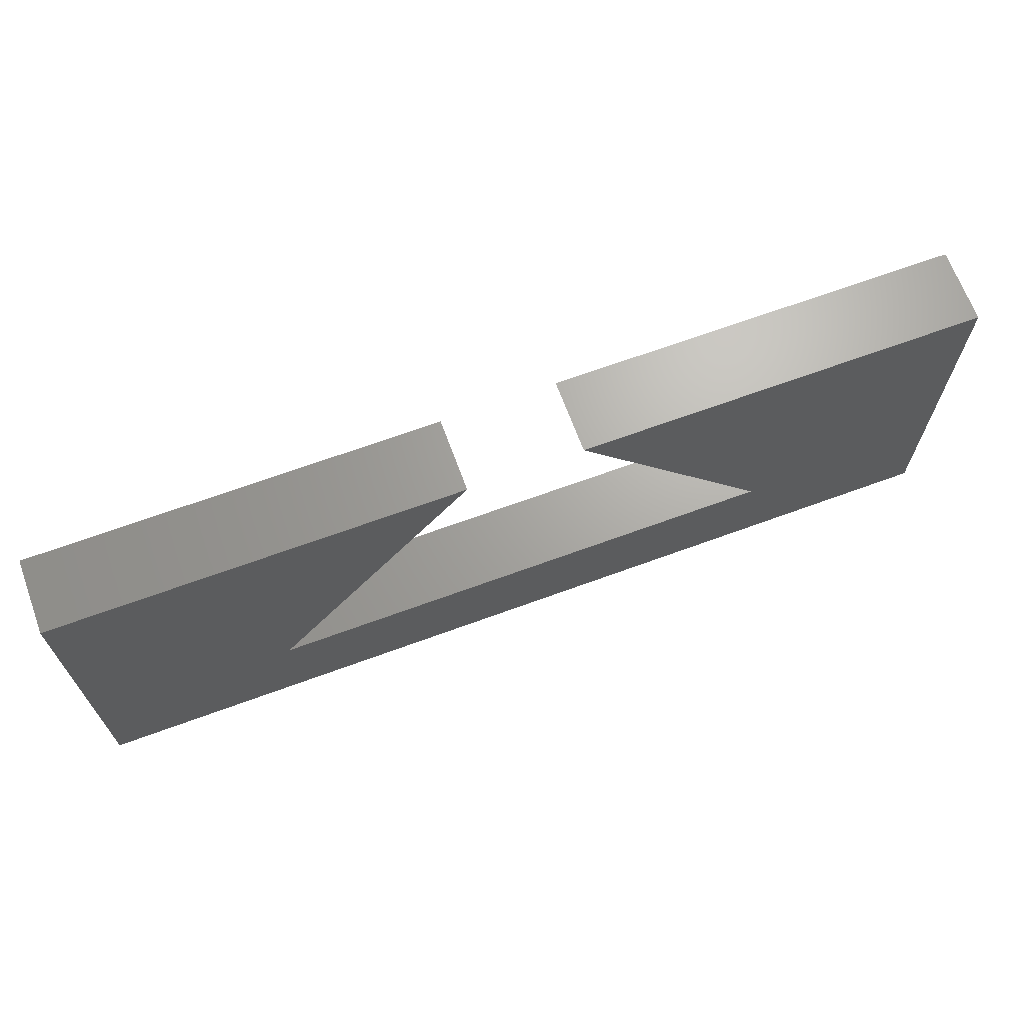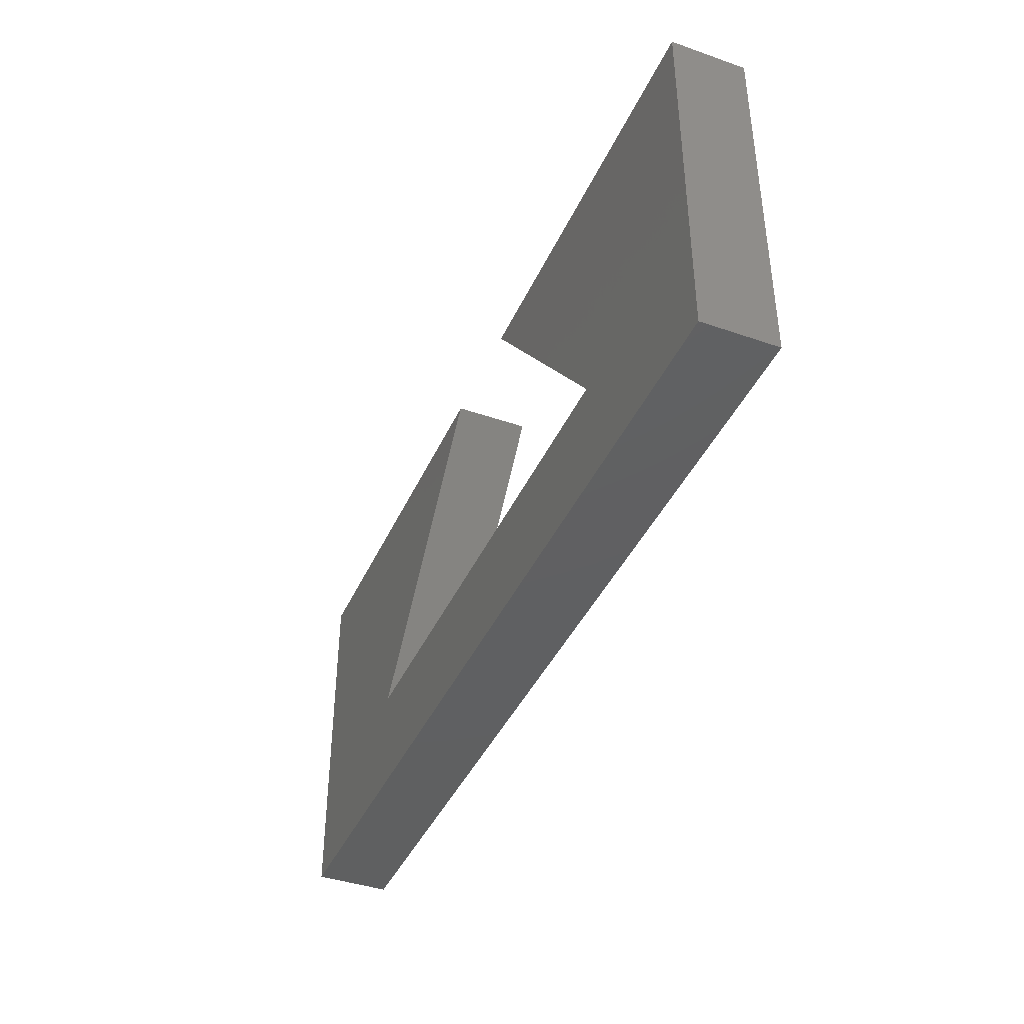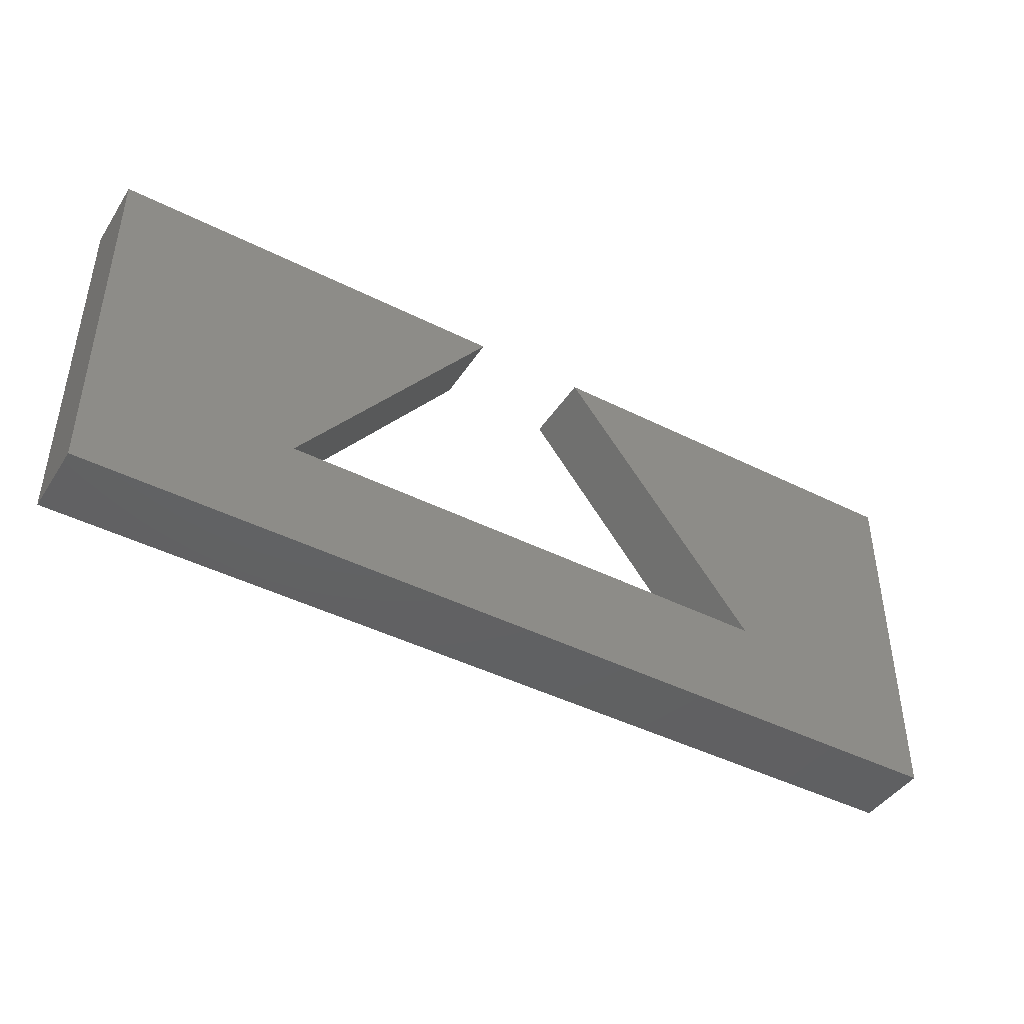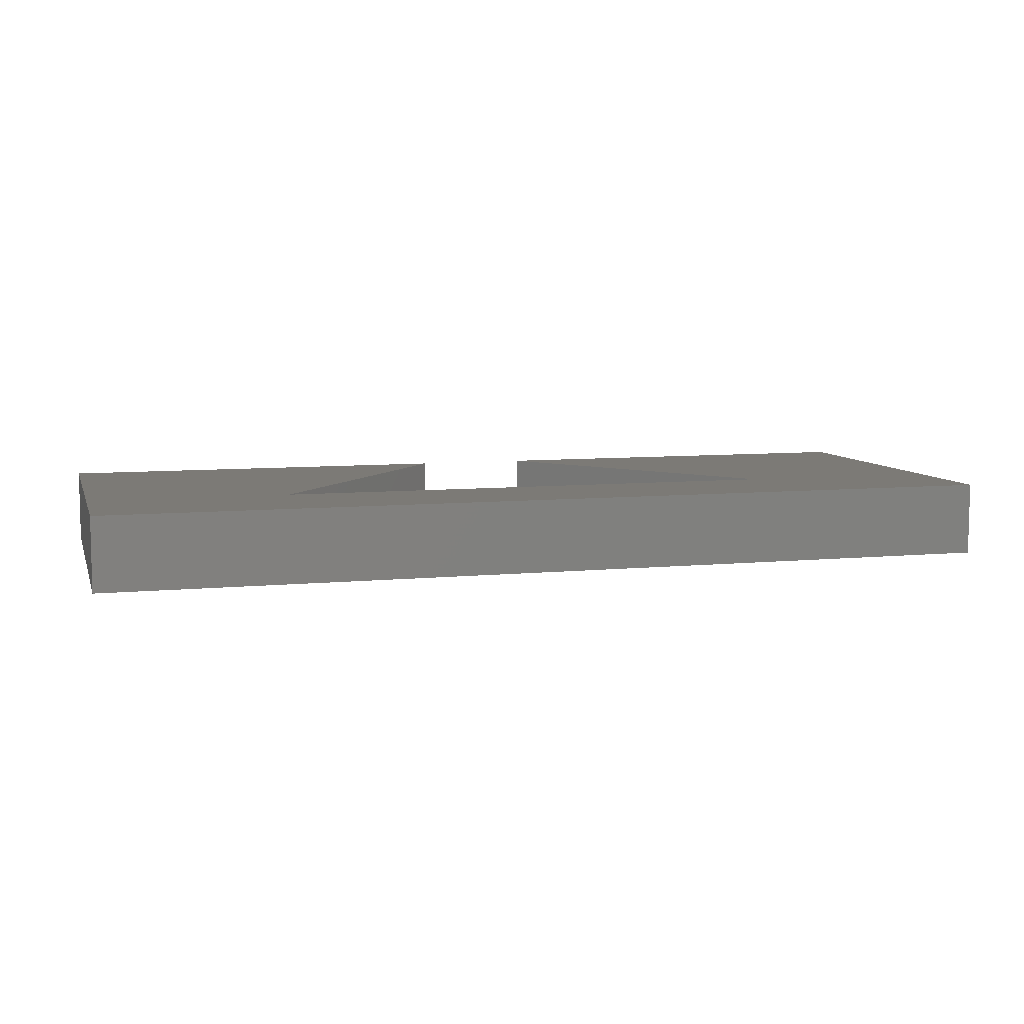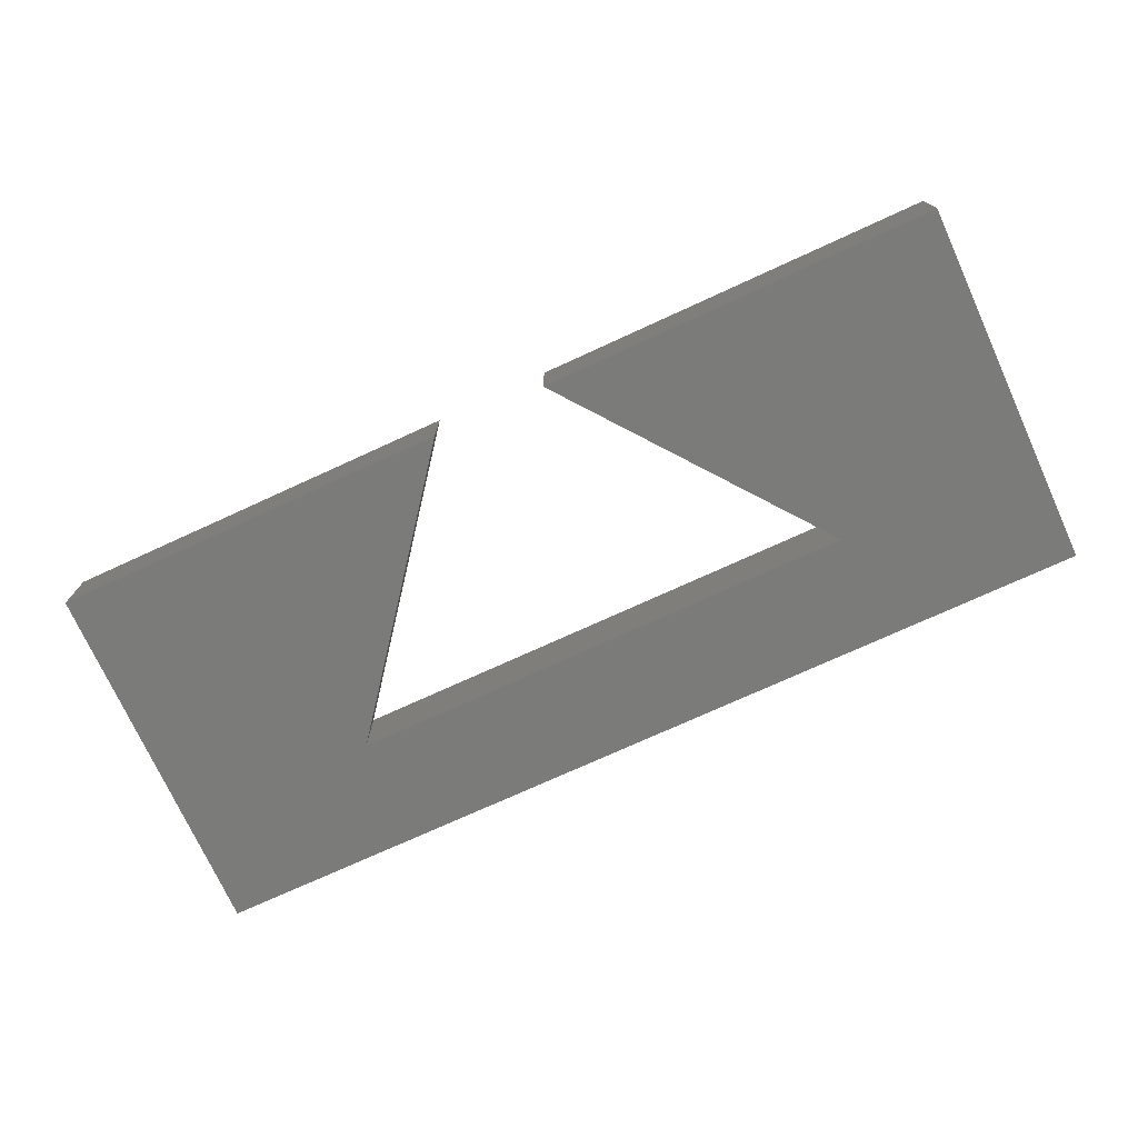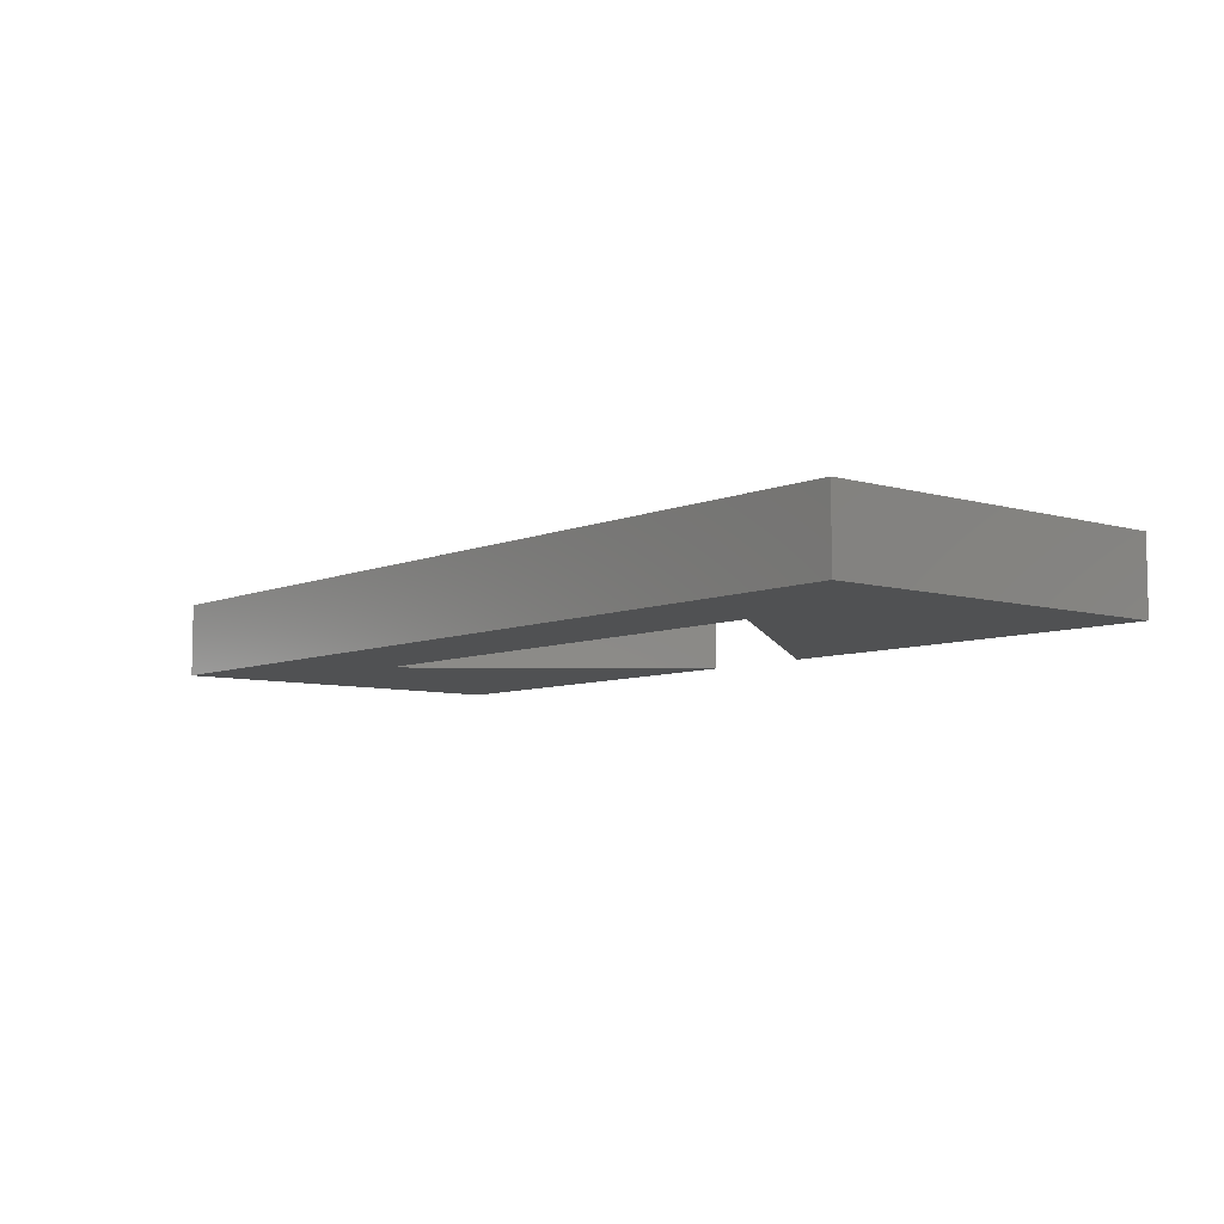
<metadata>
{"format":"stl","ext":"stl","renderer":"f3d","projection":"perspective","resolution":1024,"background":"white","views":[{"elev":67.4,"azim":-20.2,"up":"+Y"},{"elev":-41.0,"azim":67.1,"up":"+Y"},{"elev":-43.4,"azim":149.2,"up":"+Y"},{"elev":7.7,"azim":-15.5,"up":"+Z"},{"elev":-74.0,"azim":-155.4,"up":"+Z"},{"elev":-7.2,"azim":50.1,"up":"+Z"}]}
</metadata>
<code>
# stl→obj: 16 verts, 28 faces
v 12.5 -7.5 2
v 12.5 2.5 0
v 12.5 2.5 2
v 12.5 -7.5 0
v -1.556 2.5 2
v -12.5 2.5 2
v -7 -4.5 2
v 7 -4.5 2
v 1.556 2.5 2
v -12.5 -7.5 2
v 7 -4.5 0
v -7 -4.5 0
v -12.5 -7.5 0
v 1.556 2.5 0
v -12.5 2.5 0
v -1.556 2.5 0
f 1 2 3
f 2 1 4
f 5 6 7
f 3 8 1
f 8 3 9
f 7 1 8
f 7 10 1
f 10 7 6
f 4 11 2
f 4 12 11
f 12 4 13
f 2 11 14
f 15 12 13
f 12 15 16
f 13 6 15
f 6 13 10
f 16 6 5
f 6 16 15
f 2 9 3
f 9 2 14
f 13 1 10
f 1 13 4
f 11 7 8
f 7 11 12
f 11 9 14
f 9 11 8
f 7 16 5
f 16 7 12

</code>
